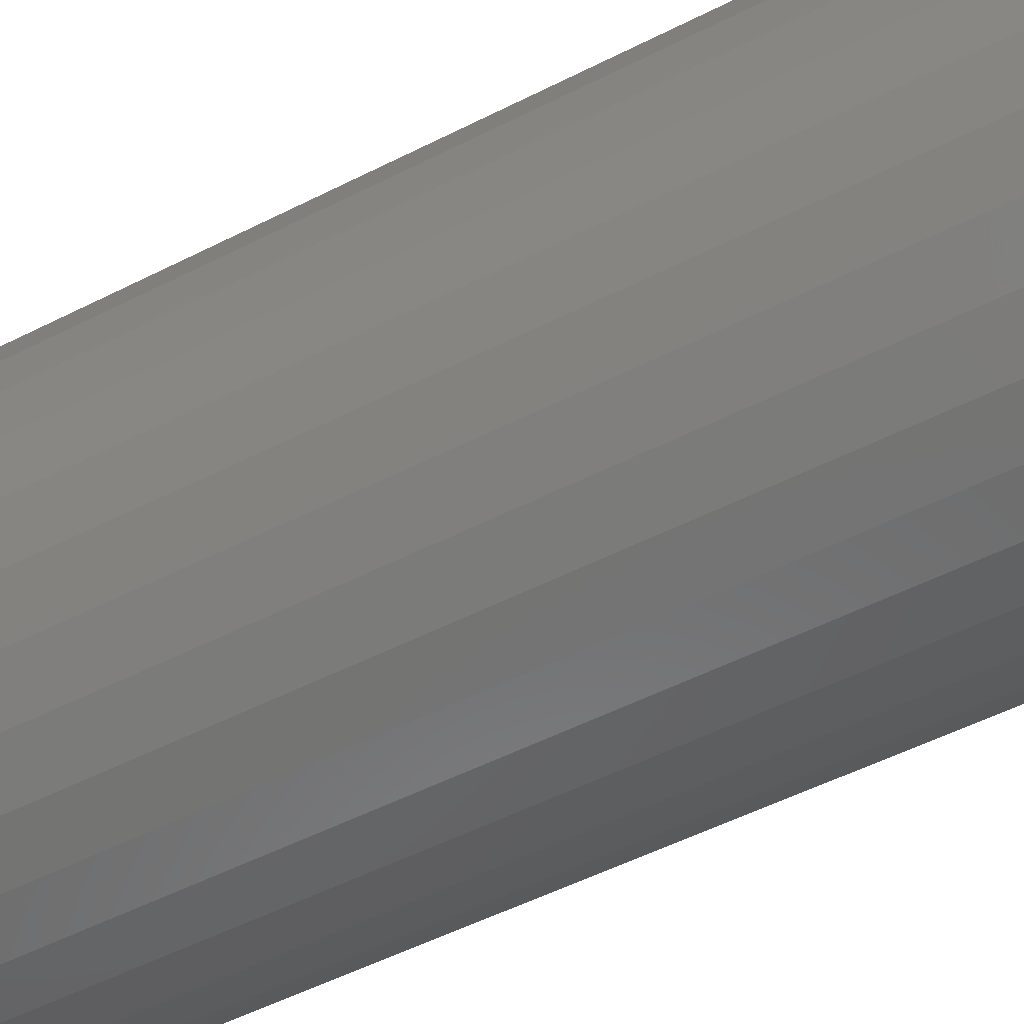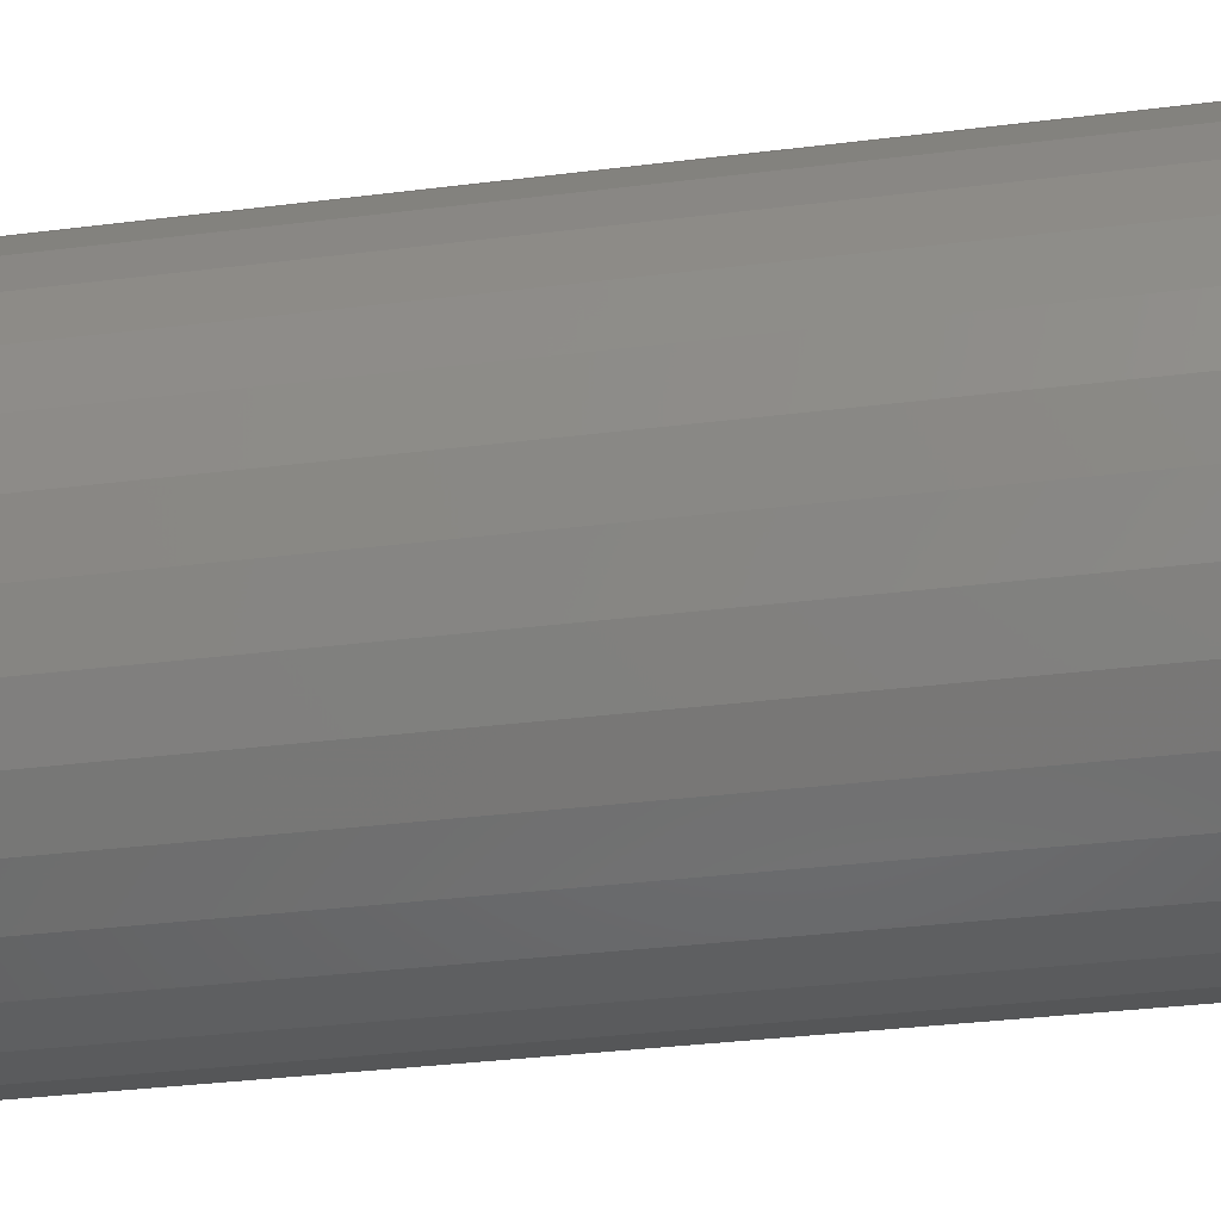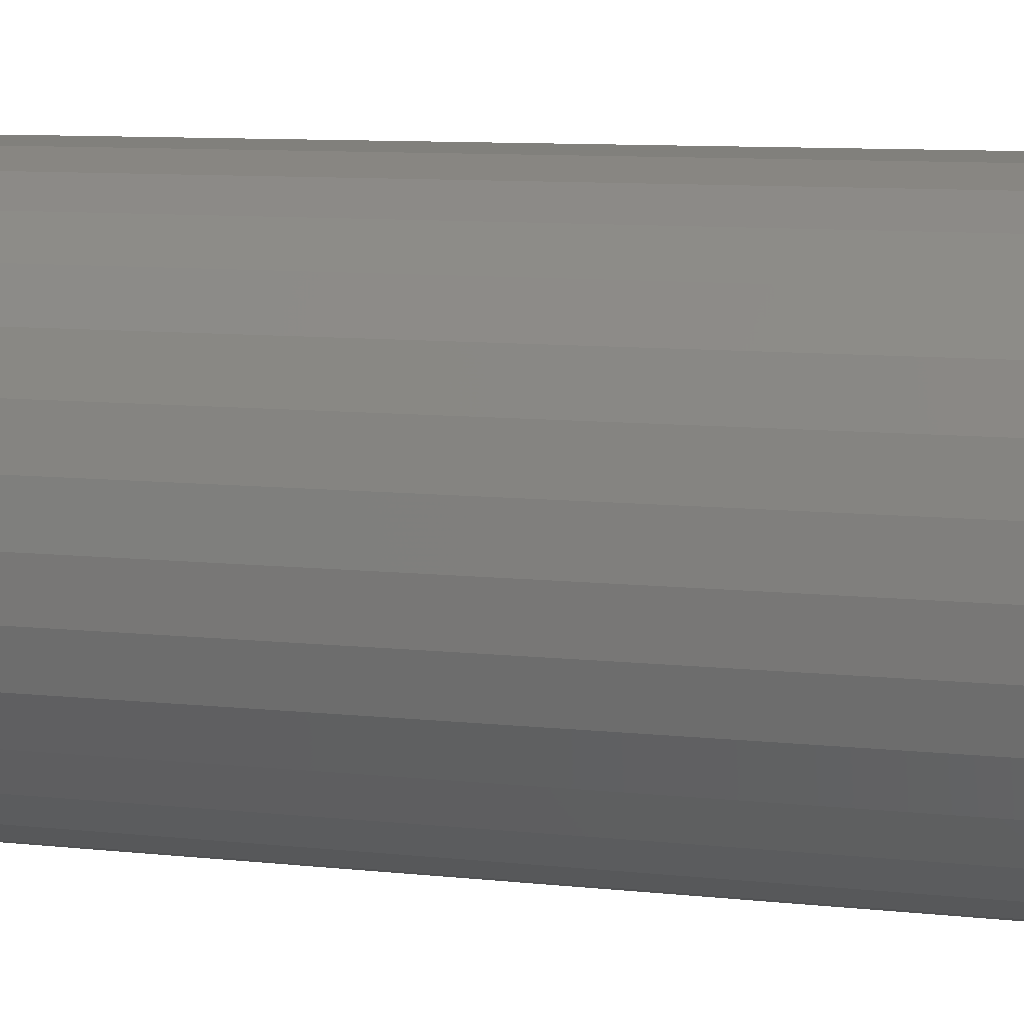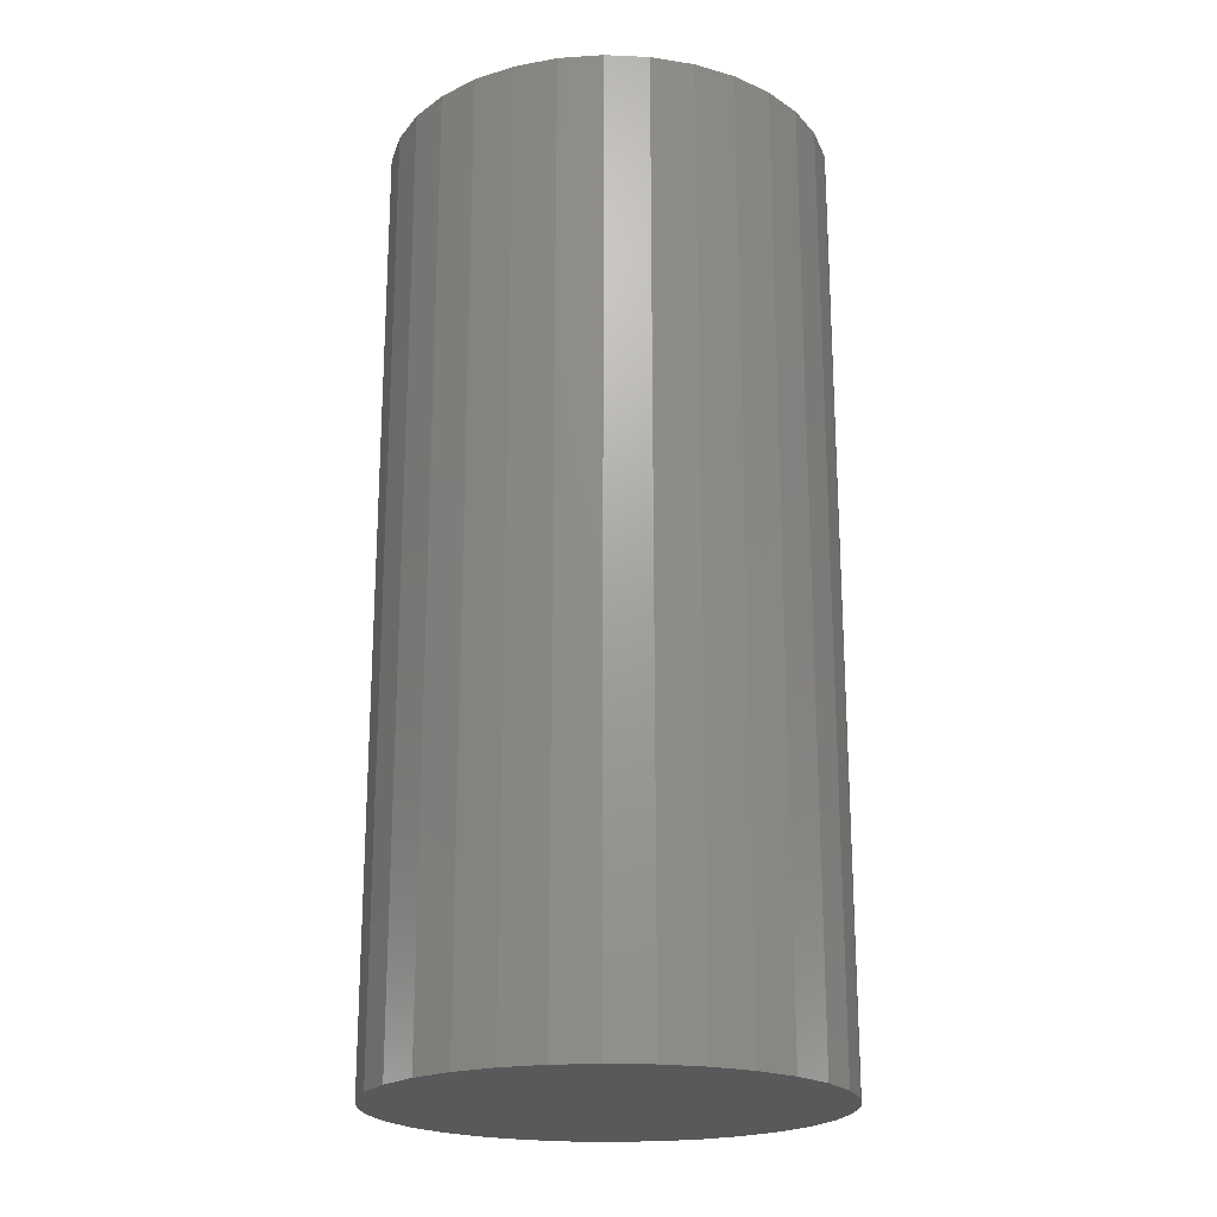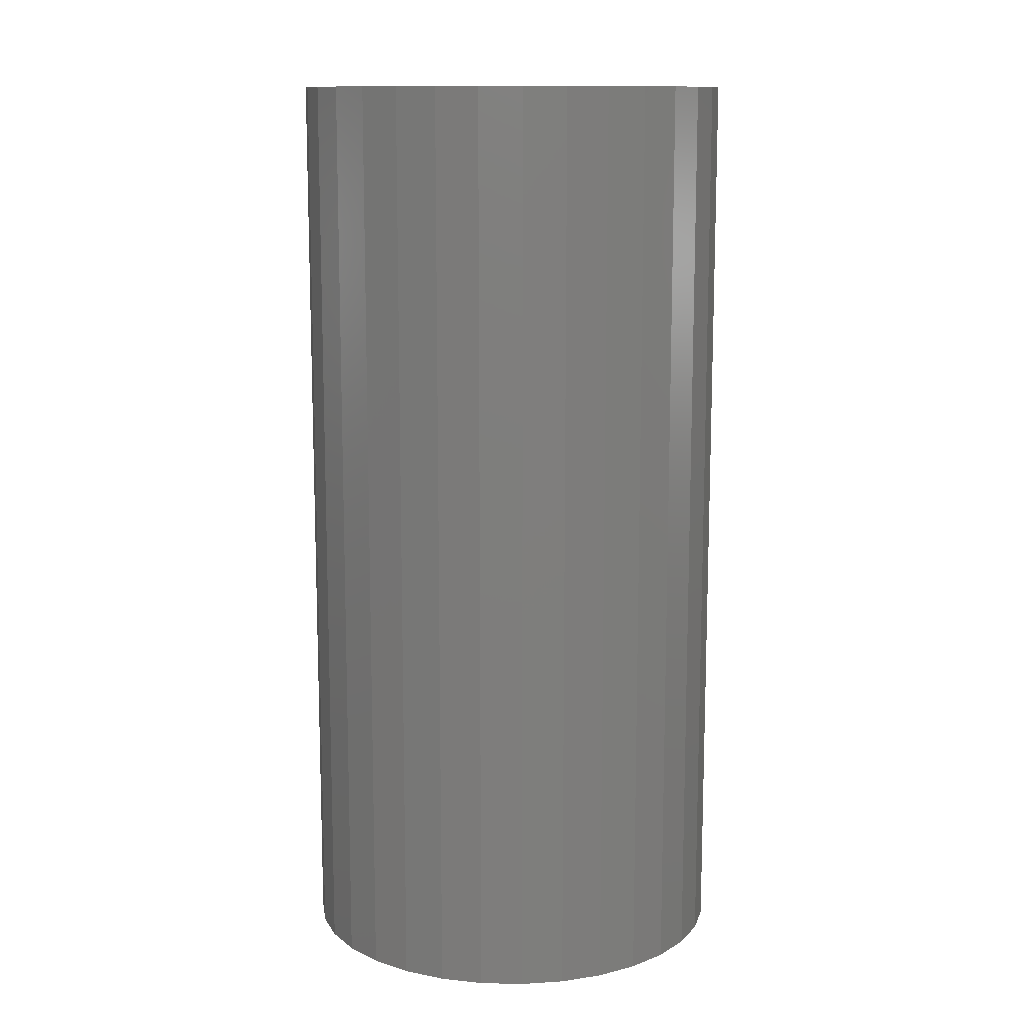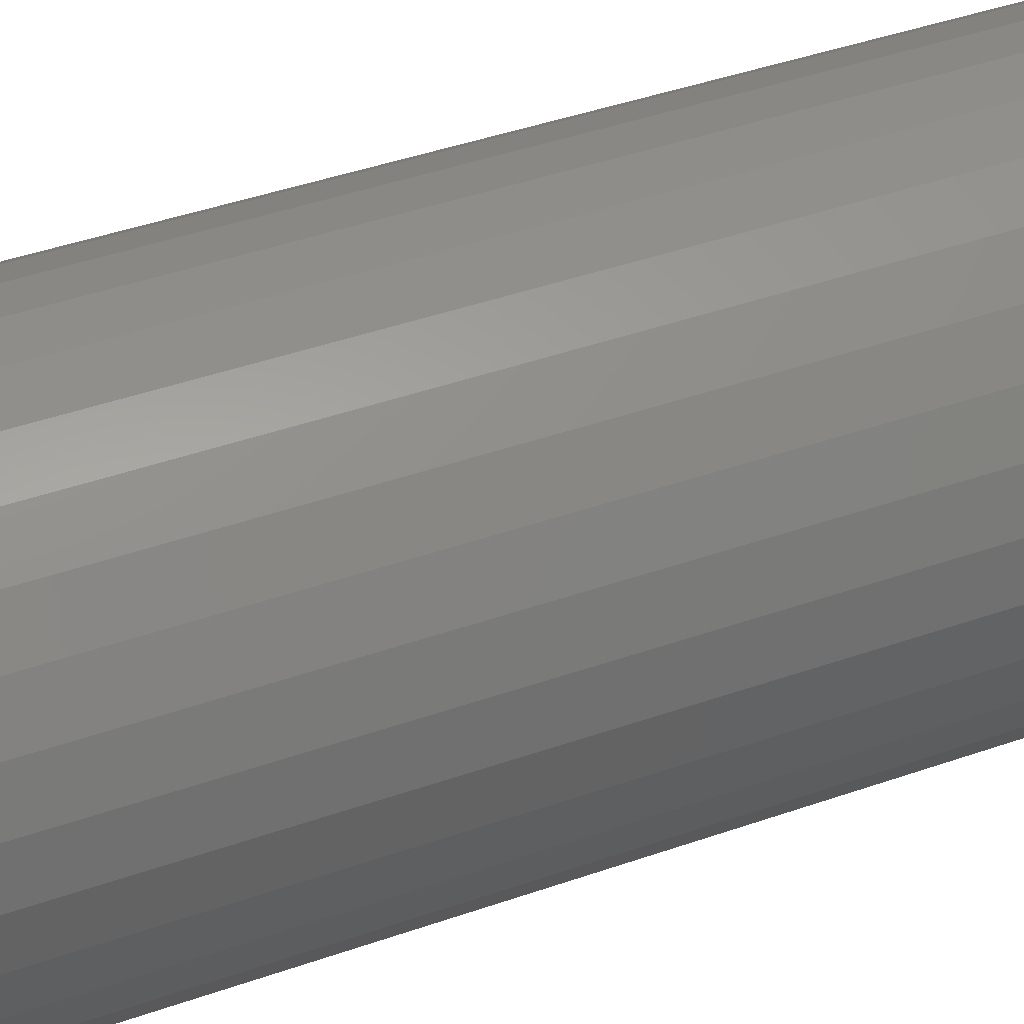
<metadata>
{"format":"stl","ext":"stl","renderer":"f3d","projection":"perspective","resolution":1024,"background":"white","views":[{"elev":-53.0,"azim":118.6,"up":"+Y"},{"elev":-32.3,"azim":100.1,"up":"+Y"},{"elev":8.9,"azim":106.8,"up":"+Y"},{"elev":-20.9,"azim":91.2,"up":"+Z"},{"elev":11.9,"azim":143.5,"up":"+Z"},{"elev":45.3,"azim":68.2,"up":"+Y"}]}
</metadata>
<code>
# stl→obj: 192 verts, 380 faces
v -0.08117 4.696e-17 0.01562
v -0.08117 4.696e-17 0.03906
v -0.07957 0.01617 0.01562
v -0.07957 0.01617 0.03906
v -0.07486 0.03172 0.01562
v -0.07486 0.03172 0.03906
v -0.0672 0.04605 0.01562
v -0.0672 0.04605 0.03906
v -0.05689 0.05862 0.01562
v -0.05689 0.05862 0.03906
v -0.04433 0.06892 0.01562
v -0.04433 0.06892 0.03906
v -0.03 0.07658 0.01562
v -0.03 0.07658 0.03906
v -0.01444 0.0813 0.01562
v -0.01444 0.0813 0.03906
v 0.001727 0.08289 0.01562
v 0.001727 0.08289 0.03906
v 0.0179 0.0813 0.01562
v 0.0179 0.0813 0.03906
v 0.03345 0.07658 0.01562
v 0.03345 0.07658 0.03906
v 0.04778 0.06892 0.01562
v 0.04778 0.06892 0.03906
v 0.06034 0.05862 0.01562
v 0.06034 0.05862 0.03906
v 0.07065 0.04605 0.01562
v 0.07065 0.04605 0.03906
v 0.07831 0.03172 0.01562
v 0.07831 0.03172 0.03906
v 0.08303 0.01617 0.01562
v 0.08303 0.01617 0.03906
v 0.08462 0 0.01562
v 0.08462 0 0.03906
v 0.08303 -0.01617 0.01562
v 0.08303 -0.01617 0.03906
v 0.07831 -0.03172 0.01562
v 0.07831 -0.03172 0.03906
v 0.07065 -0.04605 0.01562
v 0.07065 -0.04605 0.03906
v 0.06034 -0.05862 0.01562
v 0.06034 -0.05862 0.03906
v 0.04778 -0.06892 0.01562
v 0.04778 -0.06892 0.03906
v 0.03345 -0.07658 0.01562
v 0.03345 -0.07658 0.03906
v 0.0179 -0.0813 0.01562
v 0.0179 -0.0813 0.03906
v 0.001727 -0.08289 0.01562
v 0.001727 -0.08289 0.03906
v -0.01444 -0.0813 0.01562
v -0.01444 -0.0813 0.03906
v -0.03 -0.07658 0.01562
v -0.03 -0.07658 0.03906
v -0.04433 -0.06892 0.01562
v -0.04433 -0.06892 0.03906
v -0.05689 -0.05862 0.01562
v -0.05689 -0.05862 0.03906
v -0.0672 -0.04605 0.01562
v -0.0672 -0.04605 0.03906
v -0.07486 -0.03172 0.01562
v -0.07486 -0.03172 0.03906
v -0.07957 -0.01617 0.01562
v -0.07957 -0.01617 0.03906
v -0.1482 1.839e-17 0.01562
v 0.1407 0.05747 0.01562
v 0.1268 0.08343 0.01562
v 0.1082 0.1062 0.01562
v 0.0854 0.1249 0.01562
v 0.05944 0.1387 0.01562
v 0.03127 0.1473 0.01562
v 0.001974 0.1502 0.01562
v -0.02732 0.1473 0.01562
v -0.05549 0.1387 0.01562
v -0.08145 0.1249 0.01562
v -0.1042 0.1062 0.01562
v -0.1229 0.08343 0.01562
v -0.1368 0.05747 0.01562
v -0.1229 -0.08343 0.01562
v -0.1042 -0.1062 0.01562
v -0.1368 -0.05747 0.01562
v -0.08145 -0.1249 0.01562
v -0.05549 -0.1387 0.01562
v -0.02732 -0.1473 0.01562
v 0.001974 -0.1502 0.01562
v 0.03127 -0.1473 0.01562
v 0.05944 -0.1387 0.01562
v 0.0854 -0.1249 0.01562
v 0.1082 -0.1062 0.01562
v 0.1268 -0.08343 0.01562
v 0.1407 -0.05747 0.01562
v -0.1453 0.0293 0.01562
v -0.1453 -0.0293 0.01562
v 0.1493 0.0293 0.01562
v 0.1521 -3.678e-17 0.01562
v 0.1493 -0.0293 0.01562
v 0.001974 0.1502 0.75
v 0.001974 0.1814 0.75
v -0.03342 0.1779 0.75
v -0.06745 0.1676 0.75
v -0.05549 0.1387 0.75
v -0.1263 0.1283 0.75
v -0.08145 0.1249 0.75
v -0.1042 0.1062 0.75
v -0.1489 0.1008 0.75
v -0.1263 -0.1283 0.75
v -0.08145 -0.1249 0.75
v -0.1042 -0.1062 0.75
v -0.05549 -0.1387 0.75
v -0.09881 -0.1508 0.75
v -0.02732 -0.1473 0.75
v 0.03737 0.1779 0.75
v 0.0714 0.1676 0.75
v 0.1028 0.1508 0.75
v 0.03127 0.1473 0.75
v 0.05944 0.1387 0.75
v 0.1303 0.1283 0.75
v 0.0854 0.1249 0.75
v 0.1082 0.1062 0.75
v 0.1303 -0.1283 0.75
v 0.1528 -0.1008 0.75
v 0.1082 -0.1062 0.75
v 0.0854 -0.1249 0.75
v 0.05944 -0.1387 0.75
v 0.1028 -0.1508 0.75
v 0.03127 -0.1473 0.75
v -0.09881 0.1508 0.75
v -0.02732 0.1473 0.75
v 0.001974 -0.1502 0.75
v -0.06745 -0.1676 0.75
v -0.03342 -0.1779 0.75
v 0.001974 -0.1814 0.75
v 0.03737 -0.1779 0.75
v 0.0714 -0.1676 0.75
v -0.1489 -0.1008 0.75
v -0.1229 -0.08343 0.75
v -0.1656 -0.06942 0.75
v -0.1368 -0.05747 0.75
v -0.176 -0.03539 0.75
v -0.1453 -0.0293 0.75
v -0.1794 1.028e-16 0.75
v -0.1482 1.839e-17 0.75
v -0.176 0.03539 0.75
v -0.1453 0.0293 0.75
v -0.1656 0.06942 0.75
v -0.1368 0.05747 0.75
v -0.1229 0.08343 0.75
v 0.1528 0.1008 0.75
v 0.1268 0.08343 0.75
v 0.1696 0.06942 0.75
v 0.1407 0.05747 0.75
v 0.1799 0.03539 0.75
v 0.1493 0.0293 0.75
v 0.1834 0 0.75
v 0.1521 0 0.75
v 0.1799 -0.03539 0.75
v 0.1493 -0.0293 0.75
v 0.1696 -0.06942 0.75
v 0.1407 -0.05747 0.75
v 0.1268 -0.08343 0.75
v 0.1834 -2.056e-16 -0.01562
v 0.1799 -0.03539 -0.01562
v 0.1696 -0.06942 -0.01562
v 0.1528 -0.1008 -0.01562
v 0.1303 -0.1283 -0.01562
v 0.1028 -0.1508 -0.01562
v 0.0714 -0.1676 -0.01562
v 0.03737 -0.1779 -0.01562
v 0.001974 -0.1814 -0.01562
v -0.03342 -0.1779 -0.01562
v -0.06745 -0.1676 -0.01562
v -0.09881 -0.1508 -0.01562
v -0.1263 -0.1283 -0.01562
v -0.1489 -0.1008 -0.01562
v -0.1656 -0.06942 -0.01562
v -0.176 -0.03539 -0.01562
v -0.1794 1.028e-16 -0.01562
v -0.176 0.03539 -0.01562
v -0.1656 0.06942 -0.01562
v -0.1489 0.1008 -0.01562
v -0.1263 0.1283 -0.01562
v -0.09881 0.1508 -0.01562
v -0.06745 0.1676 -0.01562
v -0.03342 0.1779 -0.01562
v 0.001974 0.1814 -0.01562
v 0.03737 0.1779 -0.01562
v 0.0714 0.1676 -0.01562
v 0.1028 0.1508 -0.01562
v 0.1303 0.1283 -0.01562
v 0.1528 0.1008 -0.01562
v 0.1696 0.06942 -0.01562
v 0.1799 0.03539 -0.01562
f 1 2 3
f 3 2 4
f 3 4 5
f 5 4 6
f 5 6 7
f 7 6 8
f 7 8 9
f 9 8 10
f 9 10 11
f 11 10 12
f 11 12 13
f 13 12 14
f 13 14 15
f 15 14 16
f 15 16 17
f 17 16 18
f 17 18 19
f 19 18 20
f 19 20 21
f 21 20 22
f 21 22 23
f 23 22 24
f 23 24 25
f 25 24 26
f 25 26 27
f 27 26 28
f 27 28 29
f 29 28 30
f 29 30 31
f 31 30 32
f 31 32 33
f 33 32 34
f 33 34 35
f 35 34 36
f 35 36 37
f 37 36 38
f 37 38 39
f 39 38 40
f 39 40 41
f 41 40 42
f 41 42 43
f 43 42 44
f 43 44 45
f 45 44 46
f 45 46 47
f 47 46 48
f 47 48 49
f 49 48 50
f 49 50 51
f 51 50 52
f 51 52 53
f 53 52 54
f 53 54 55
f 55 54 56
f 55 56 57
f 57 56 58
f 57 58 59
f 59 58 60
f 59 60 61
f 61 60 62
f 61 62 63
f 63 62 64
f 63 64 1
f 1 64 2
f 1 3 65
f 66 25 27
f 17 19 67
f 17 67 68
f 17 68 69
f 17 69 70
f 17 70 71
f 17 71 72
f 17 72 73
f 17 73 74
f 17 74 75
f 17 75 76
f 17 76 77
f 77 78 9
f 77 9 11
f 77 11 13
f 77 13 15
f 77 15 17
f 79 80 49
f 79 49 51
f 79 51 53
f 79 53 55
f 79 55 57
f 79 57 81
f 49 80 82
f 49 82 83
f 49 83 84
f 49 84 85
f 49 85 86
f 49 86 87
f 49 87 88
f 49 88 89
f 49 89 90
f 67 19 21
f 67 21 23
f 67 23 25
f 67 25 66
f 90 91 41
f 90 41 43
f 90 43 45
f 90 45 47
f 90 47 49
f 65 3 92
f 92 3 5
f 92 5 78
f 78 5 7
f 78 7 9
f 1 65 63
f 63 65 93
f 63 93 61
f 61 93 59
f 59 93 81
f 59 81 57
f 66 27 94
f 94 27 29
f 94 29 95
f 95 29 31
f 95 31 33
f 95 33 96
f 96 33 35
f 96 35 37
f 96 37 91
f 91 37 39
f 91 39 41
f 16 20 18
f 20 16 14
f 20 14 22
f 22 14 12
f 22 12 24
f 24 12 10
f 24 10 26
f 42 56 44
f 44 56 54
f 44 54 46
f 46 54 52
f 46 52 48
f 48 52 50
f 26 10 28
f 28 10 8
f 28 8 30
f 30 8 6
f 30 6 32
f 32 6 4
f 32 4 34
f 34 4 2
f 34 2 36
f 36 2 64
f 36 64 38
f 38 64 62
f 38 62 40
f 40 62 60
f 40 60 42
f 42 60 58
f 42 58 56
f 97 98 99
f 97 99 100
f 101 102 103
f 104 103 102
f 102 105 104
f 106 107 108
f 109 107 106
f 106 110 109
f 111 109 110
f 112 98 97
f 113 112 97
f 113 97 114
f 114 97 115
f 114 115 116
f 114 116 117
f 116 118 117
f 117 118 119
f 120 121 122
f 120 122 123
f 120 123 124
f 120 124 125
f 125 124 126
f 127 102 101
f 127 101 128
f 127 128 97
f 127 97 100
f 129 111 110
f 129 110 130
f 129 130 131
f 129 131 132
f 129 132 133
f 129 133 134
f 129 134 125
f 129 125 126
f 106 108 135
f 135 108 136
f 135 136 137
f 137 136 138
f 137 138 139
f 139 138 140
f 139 140 141
f 141 140 142
f 141 142 143
f 143 142 144
f 143 144 145
f 145 144 146
f 145 146 105
f 105 146 147
f 105 147 104
f 117 119 148
f 148 119 149
f 148 149 150
f 150 149 151
f 150 151 152
f 152 151 153
f 152 153 154
f 154 153 155
f 154 155 156
f 156 155 157
f 156 157 158
f 158 157 159
f 158 159 121
f 121 159 160
f 121 160 122
f 85 126 86
f 86 126 124
f 86 124 87
f 87 124 123
f 87 123 88
f 88 123 122
f 88 122 89
f 89 122 160
f 89 160 90
f 90 160 159
f 90 159 91
f 91 159 157
f 91 157 96
f 96 157 155
f 96 155 95
f 126 85 129
f 129 85 84
f 129 84 111
f 111 84 83
f 111 83 109
f 109 83 82
f 109 82 107
f 107 82 80
f 107 80 108
f 108 80 79
f 108 79 136
f 136 79 81
f 136 81 138
f 138 81 93
f 138 93 140
f 140 93 65
f 140 65 142
f 72 128 73
f 73 128 101
f 73 101 74
f 74 101 103
f 74 103 75
f 75 103 104
f 75 104 76
f 76 104 147
f 76 147 77
f 77 147 146
f 77 146 78
f 78 146 144
f 78 144 92
f 92 144 142
f 92 142 65
f 128 72 97
f 97 72 71
f 97 71 115
f 115 71 70
f 115 70 116
f 116 70 69
f 116 69 118
f 118 69 68
f 118 68 119
f 119 68 67
f 119 67 149
f 149 67 66
f 149 66 151
f 151 66 94
f 151 94 153
f 153 94 95
f 153 95 155
f 161 154 162
f 162 154 156
f 162 156 163
f 163 156 158
f 163 158 164
f 164 158 121
f 164 121 165
f 165 121 120
f 165 120 166
f 166 120 125
f 166 125 167
f 167 125 134
f 167 134 168
f 168 134 133
f 168 133 169
f 169 133 132
f 169 132 170
f 170 132 131
f 170 131 171
f 171 131 130
f 171 130 172
f 172 130 110
f 172 110 173
f 173 110 106
f 173 106 174
f 174 106 135
f 174 135 175
f 175 135 137
f 175 137 176
f 176 137 139
f 176 139 177
f 177 139 141
f 177 141 178
f 178 141 143
f 178 143 179
f 179 143 145
f 179 145 180
f 180 145 105
f 180 105 181
f 181 105 102
f 181 102 182
f 182 102 127
f 182 127 183
f 183 127 100
f 183 100 184
f 184 100 99
f 184 99 185
f 185 99 98
f 185 98 186
f 186 98 112
f 186 112 187
f 187 112 113
f 187 113 188
f 188 113 114
f 188 114 189
f 189 114 117
f 189 117 190
f 190 117 148
f 190 148 191
f 191 148 150
f 191 150 192
f 192 150 152
f 192 152 161
f 161 152 154
f 185 186 184
f 183 184 186
f 187 183 186
f 168 170 167
f 169 170 168
f 170 171 167
f 167 171 172
f 167 172 166
f 166 172 173
f 166 173 165
f 165 173 174
f 165 174 164
f 164 174 175
f 164 175 163
f 163 175 176
f 163 176 162
f 162 176 177
f 162 177 161
f 161 177 178
f 161 178 192
f 192 178 179
f 192 179 191
f 191 179 180
f 191 180 190
f 190 180 181
f 190 181 189
f 189 181 182
f 189 182 188
f 188 182 183
f 188 183 187

</code>
